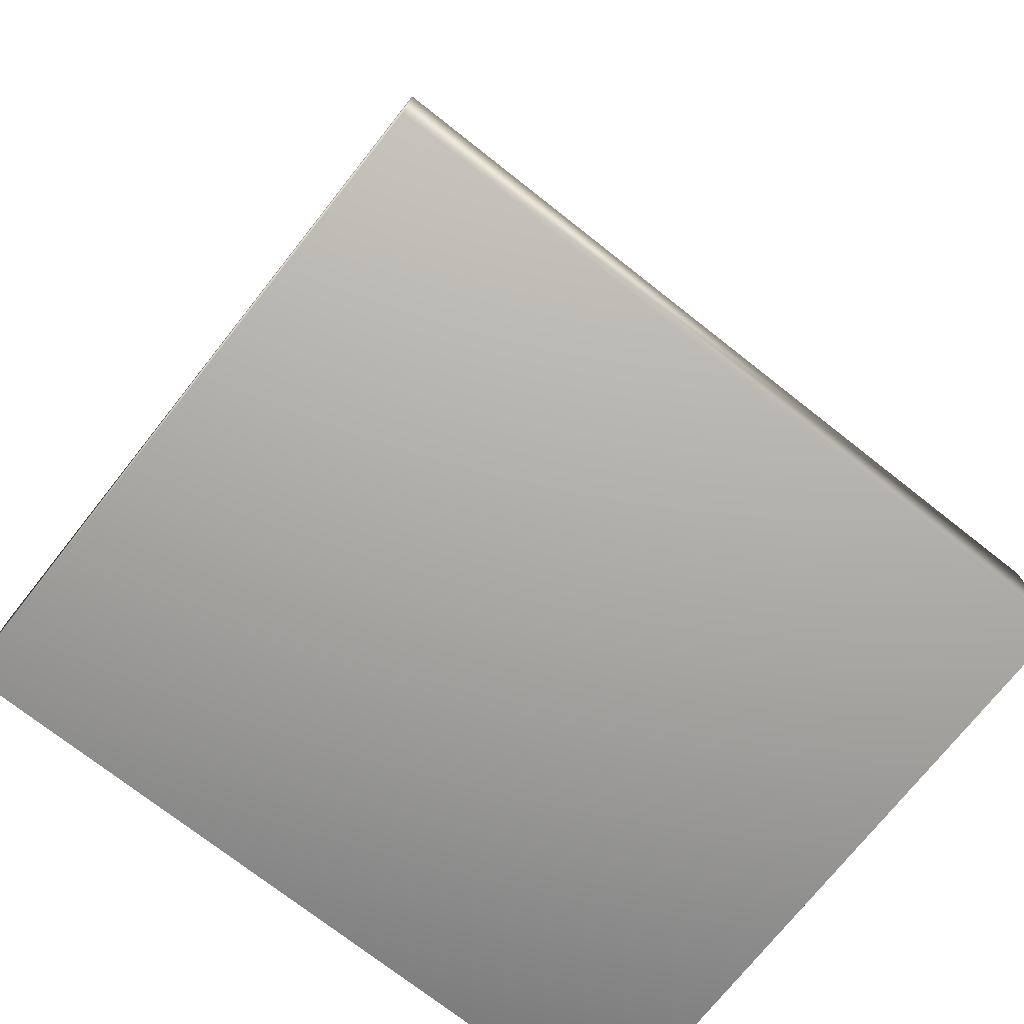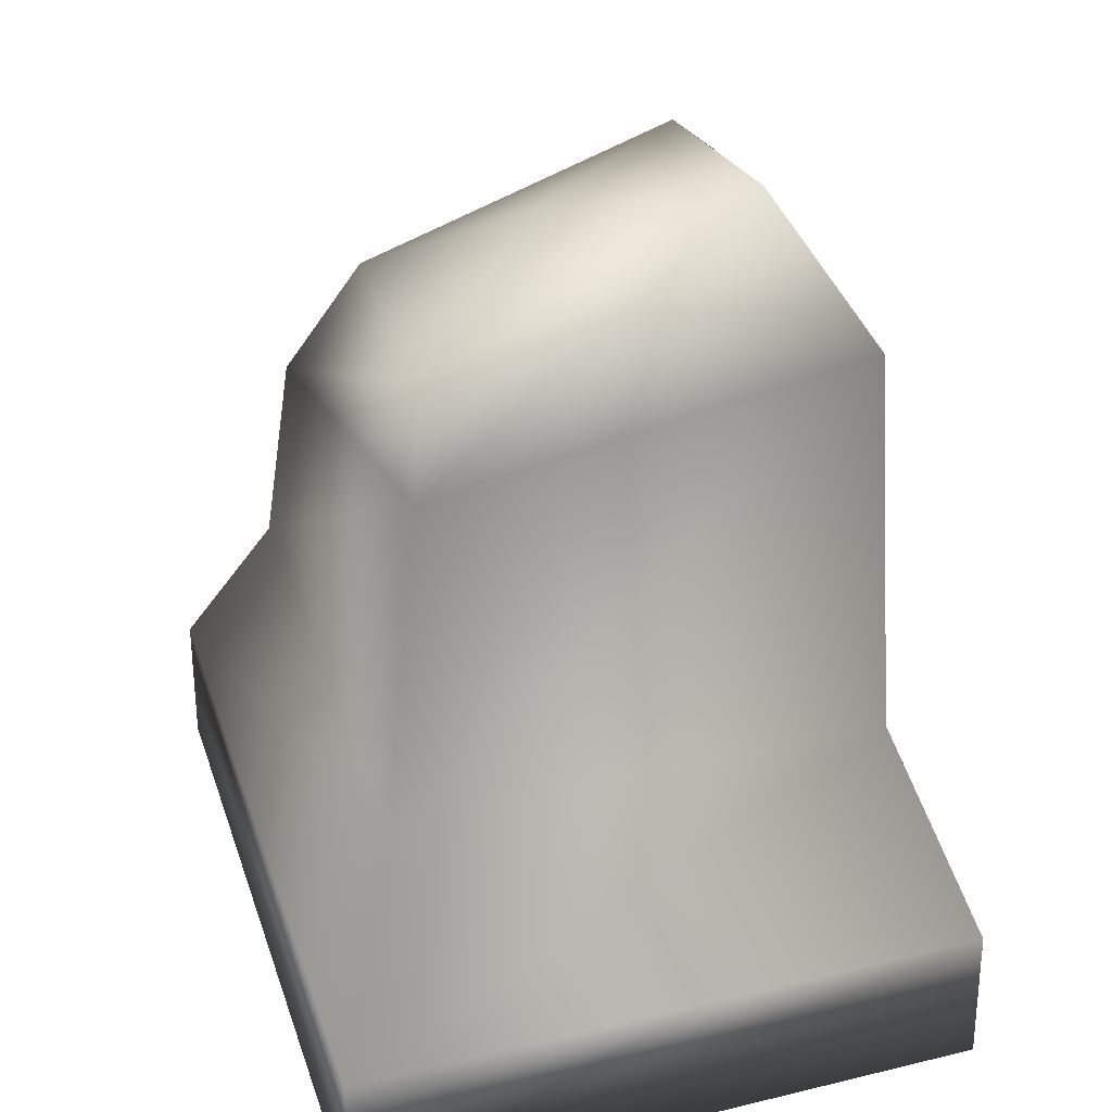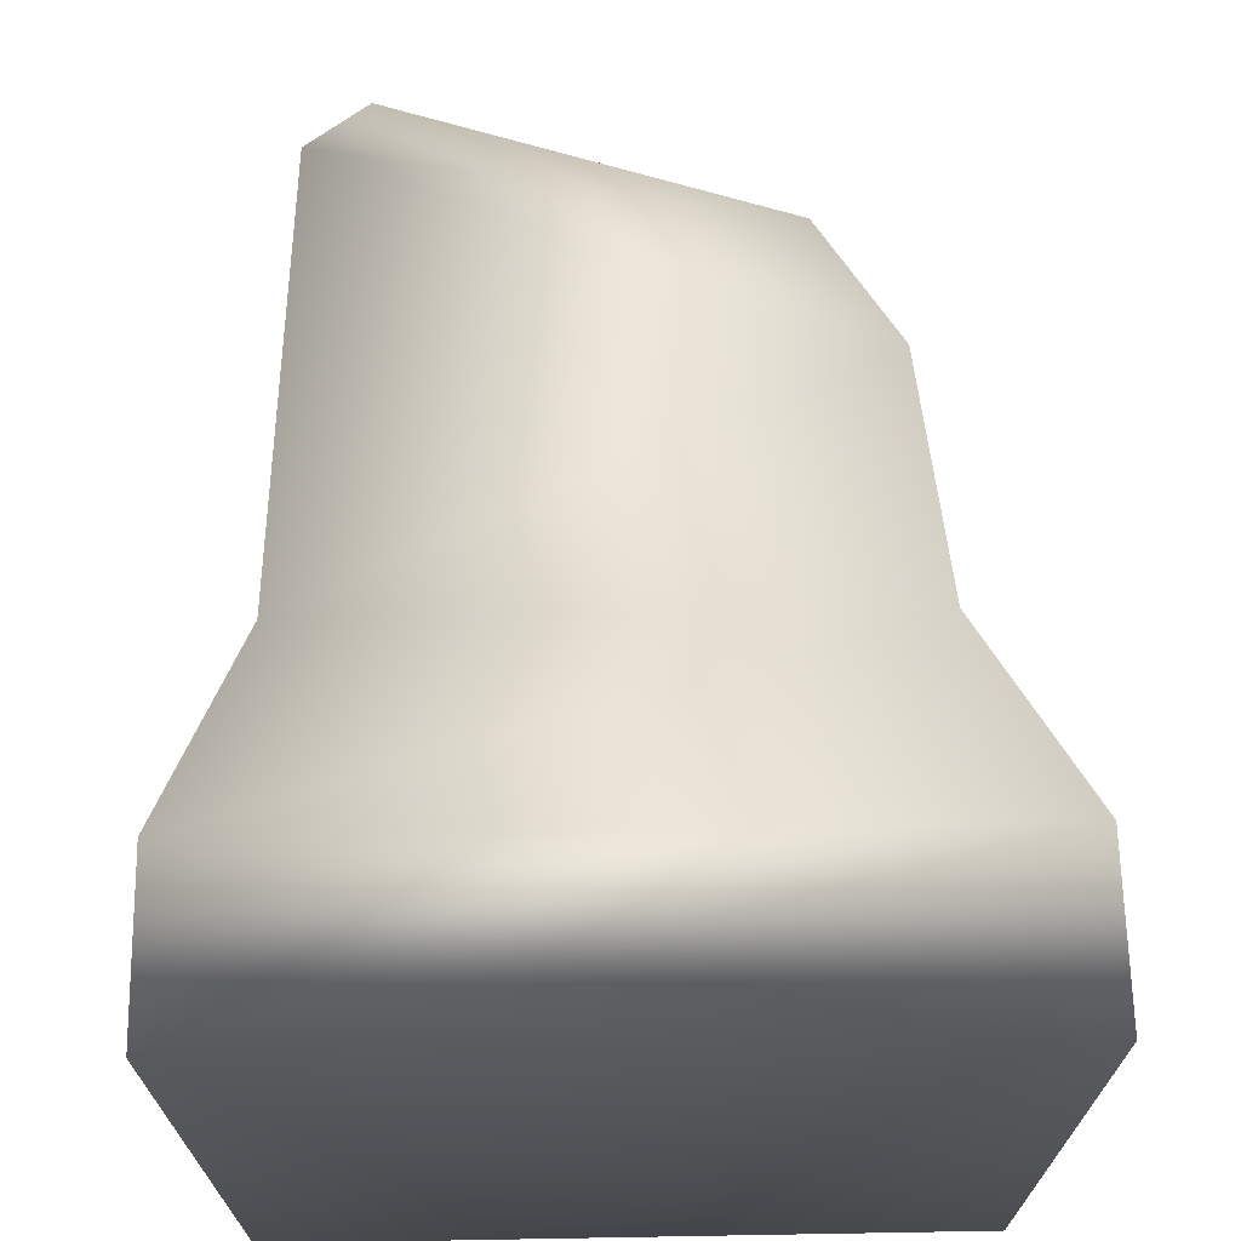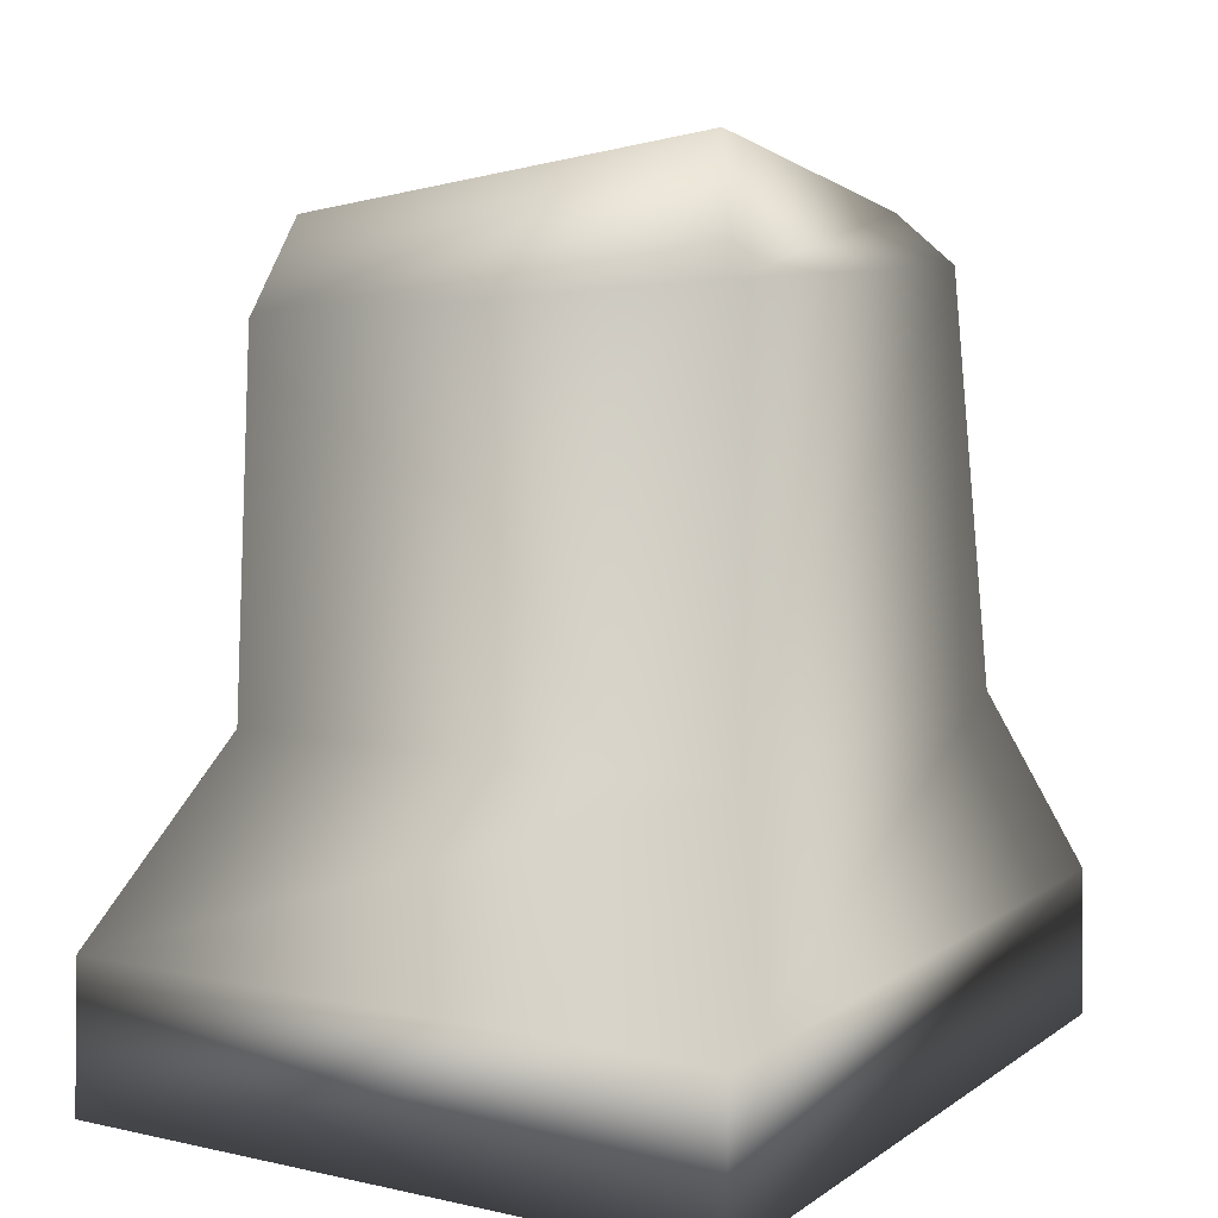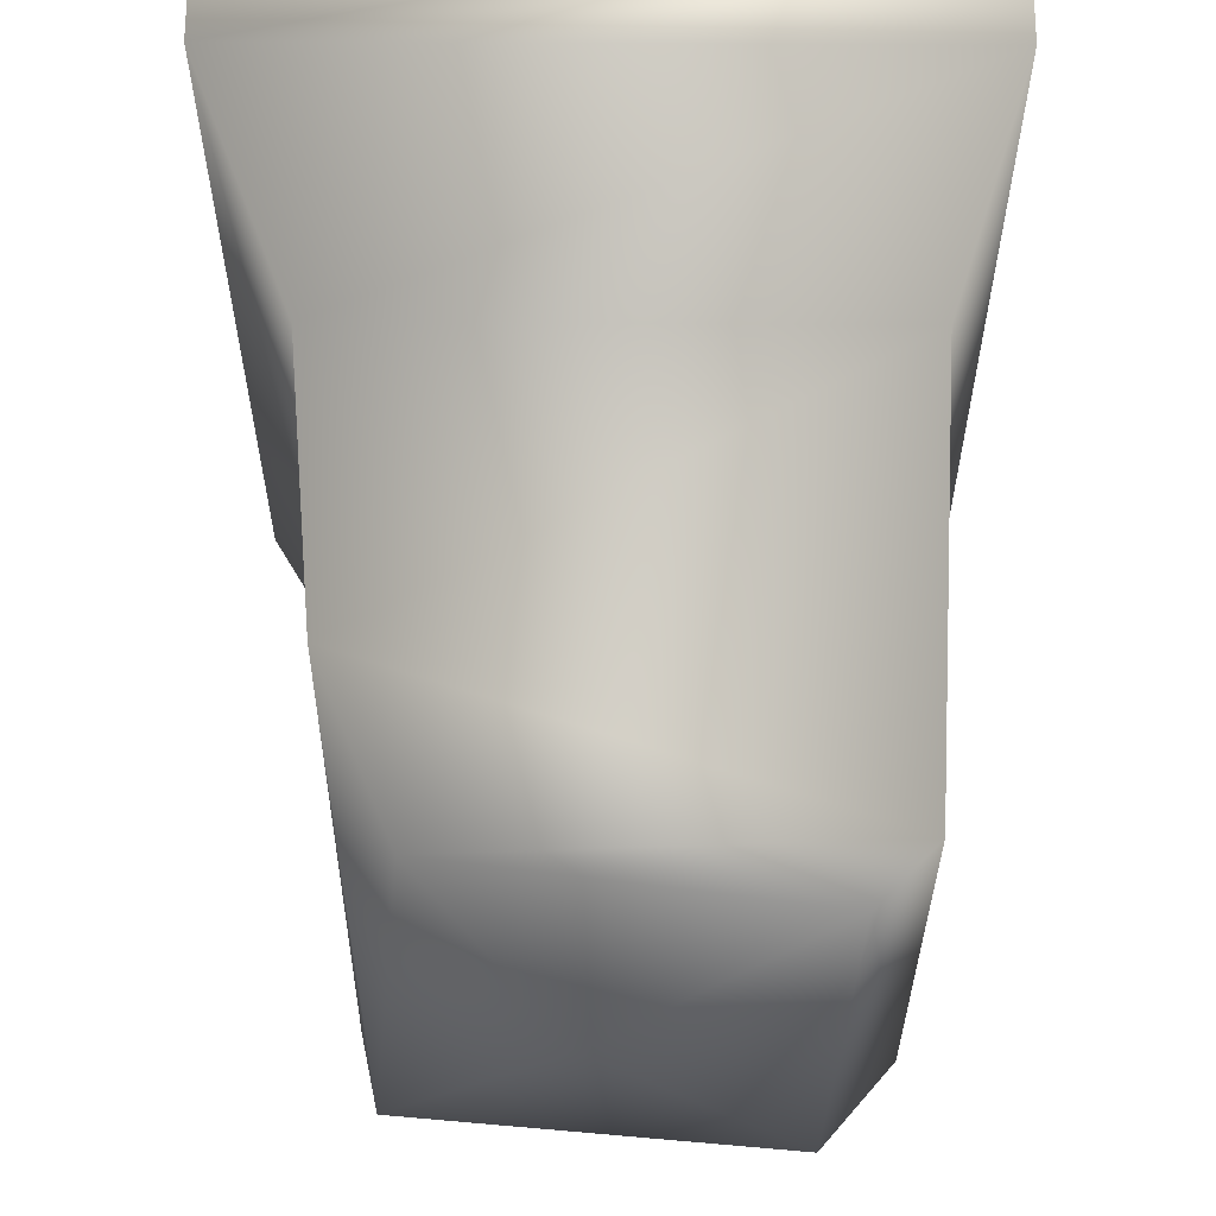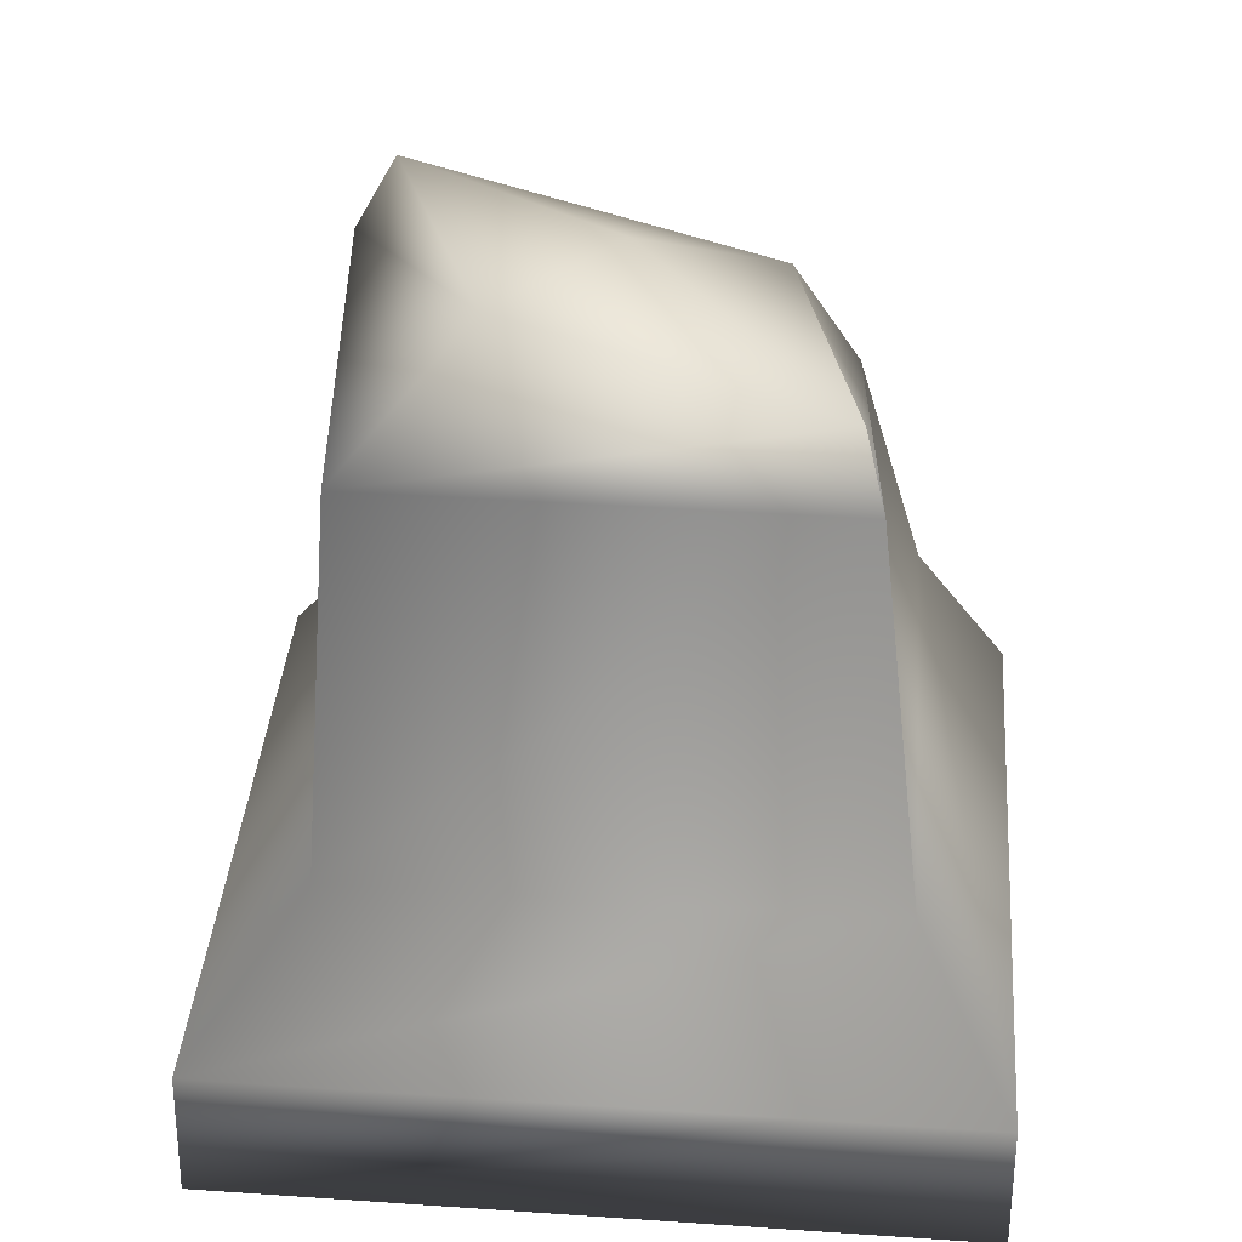
<metadata>
{"format":"obj","ext":"obj","renderer":"f3d","projection":"perspective","resolution":1024,"background":"white","views":[{"elev":-72.9,"azim":51.7,"up":"+Y"},{"elev":35.1,"azim":162.3,"up":"+Y"},{"elev":69.9,"azim":-1.0,"up":"+Z"},{"elev":8.6,"azim":-149.5,"up":"+Y"},{"elev":60.6,"azim":-179.7,"up":"+Z"},{"elev":39.3,"azim":-85.2,"up":"+Y"}]}
</metadata>
<code>
g ruinPillar02_COL
v -1.741 0 -2.011
v -1.741 0 2.011
v 1.741 0 2.011
v 1.741 0 -2.011
v -1.732 0.797 -1.979
v 1.729 0.797 -1.979
v -1.389 1.805 -1.306
v 1.284 1.805 -1.306
v -1.284 3.97 -1.13
v 1.109 3.753 -1.38
v -0.8814 4.617 -0.5038
v 1.004 4.228 -1.136
v 0.1153 4.384 0.02954
v 1.741 0 2.011
v 1.729 0.797 -1.979
v 1.741 0 -2.011
v 1.729 0.797 1.987
v -1.741 0 2.011
v 1.284 1.805 -1.306
v -1.732 0.797 1.987
v -1.741 0 -2.011
v -1.732 0.797 -1.979
v 1.284 1.805 1.455
v 1.109 3.753 -1.38
v -1.389 1.805 1.455
v -1.389 1.805 -1.306
v 1.184 3.081 1.087
v 1.004 4.228 -1.136
v -1.284 3.97 1.187
v -1.284 3.97 -1.13
v 0.8281 3.84 0.735
v 0.1153 4.384 0.02954
v -1.004 4.228 1.087
v -0.8814 4.617 -0.5038
v 0.1153 4.384 0.02954
g ruinPillar02_COL_0
f 3 2 1
f 4 3 1
f 4 1 5
f 6 4 5
f 6 5 7
f 8 6 7
f 8 7 9
f 10 8 9
f 10 9 11
f 12 10 11
f 12 11 13
f 16 15 14
f 15 17 14
f 14 17 18
f 15 19 17
f 17 20 18
f 18 20 21
f 20 22 21
f 19 23 17
f 17 23 20
f 19 24 23
f 20 25 22
f 23 25 20
f 25 26 22
f 24 27 23
f 23 27 25
f 24 28 27
f 25 29 26
f 27 29 25
f 29 30 26
f 28 31 27
f 27 31 29
f 28 32 31
f 29 33 30
f 31 33 29
f 33 34 30
f 31 35 33
f 33 35 34

</code>
